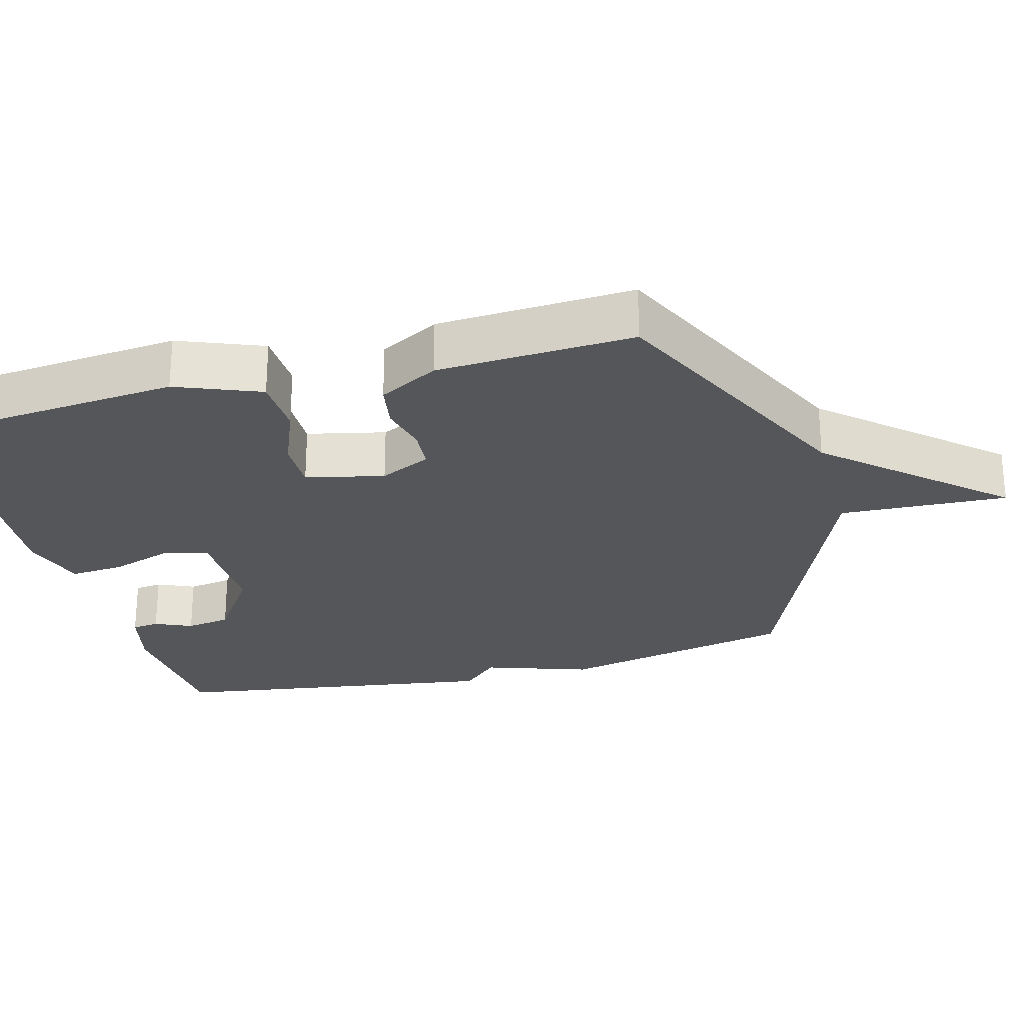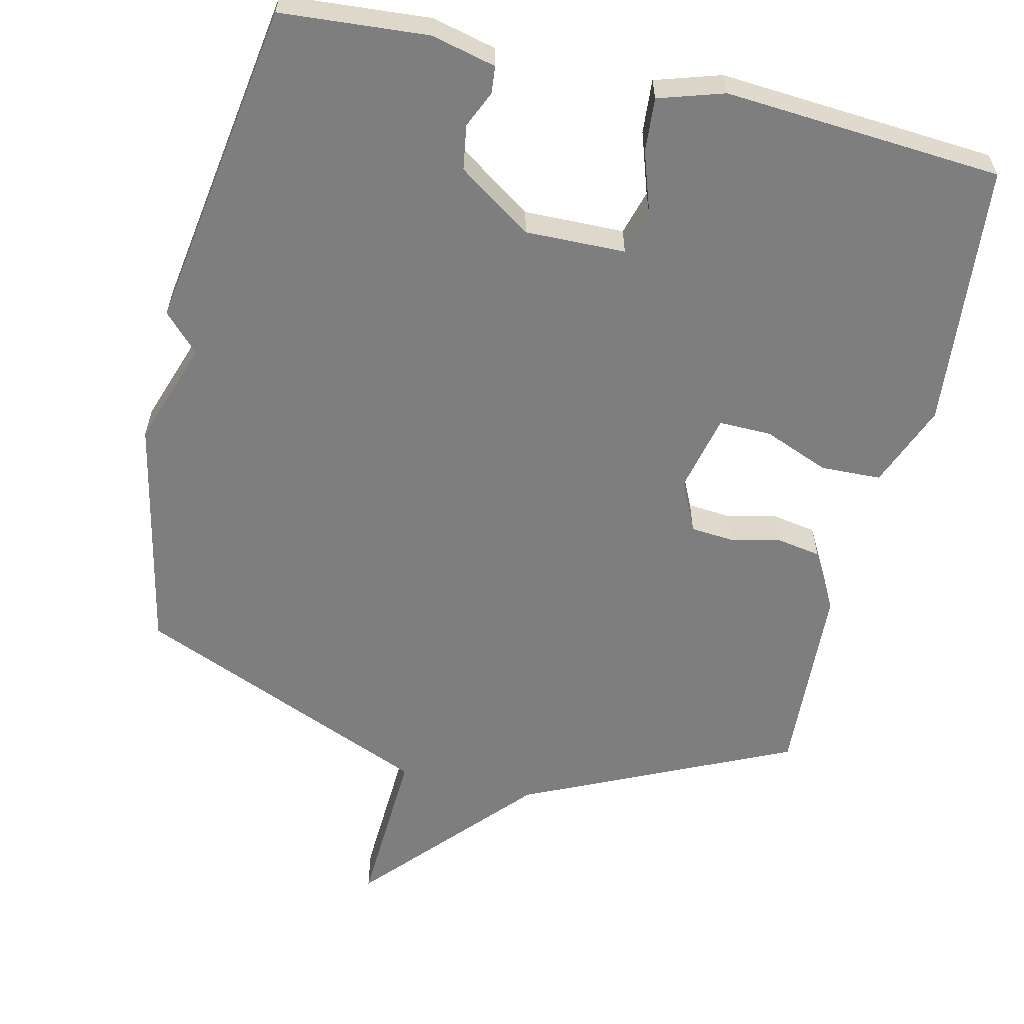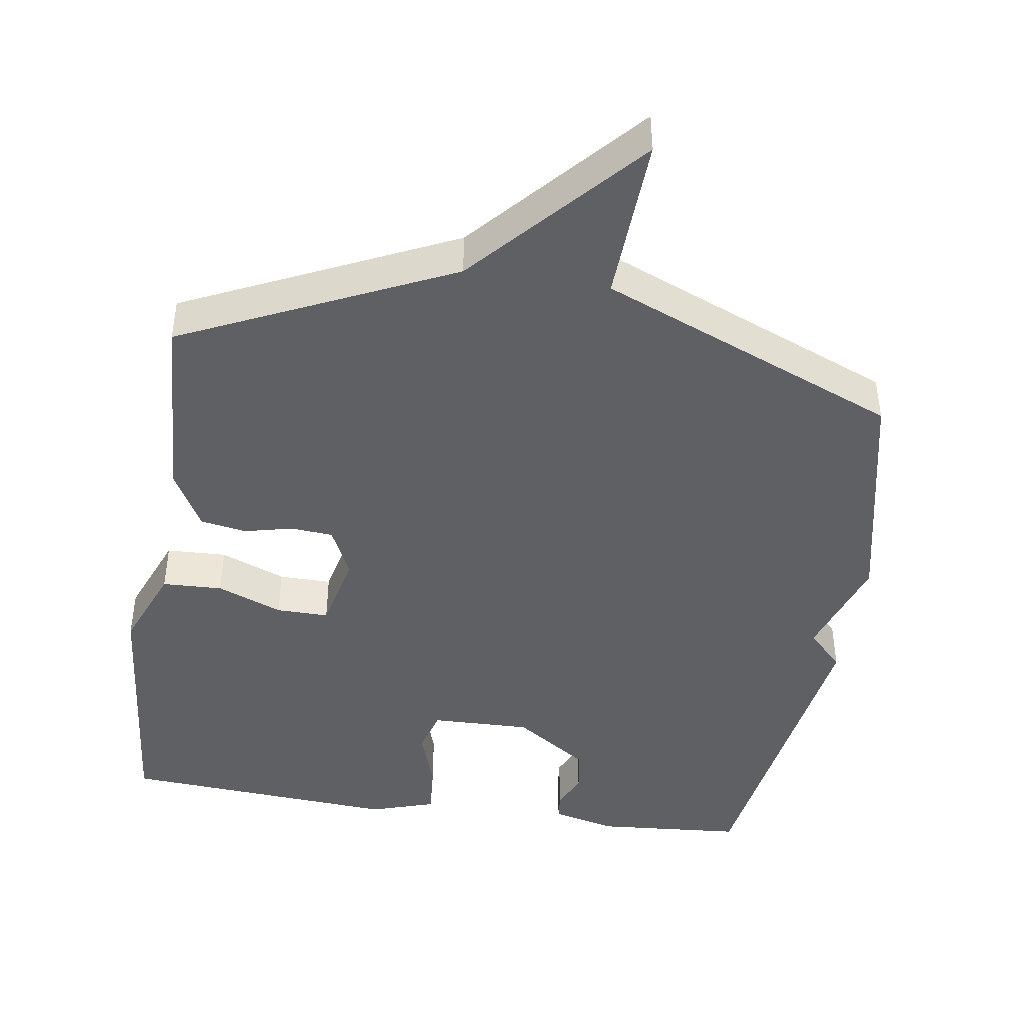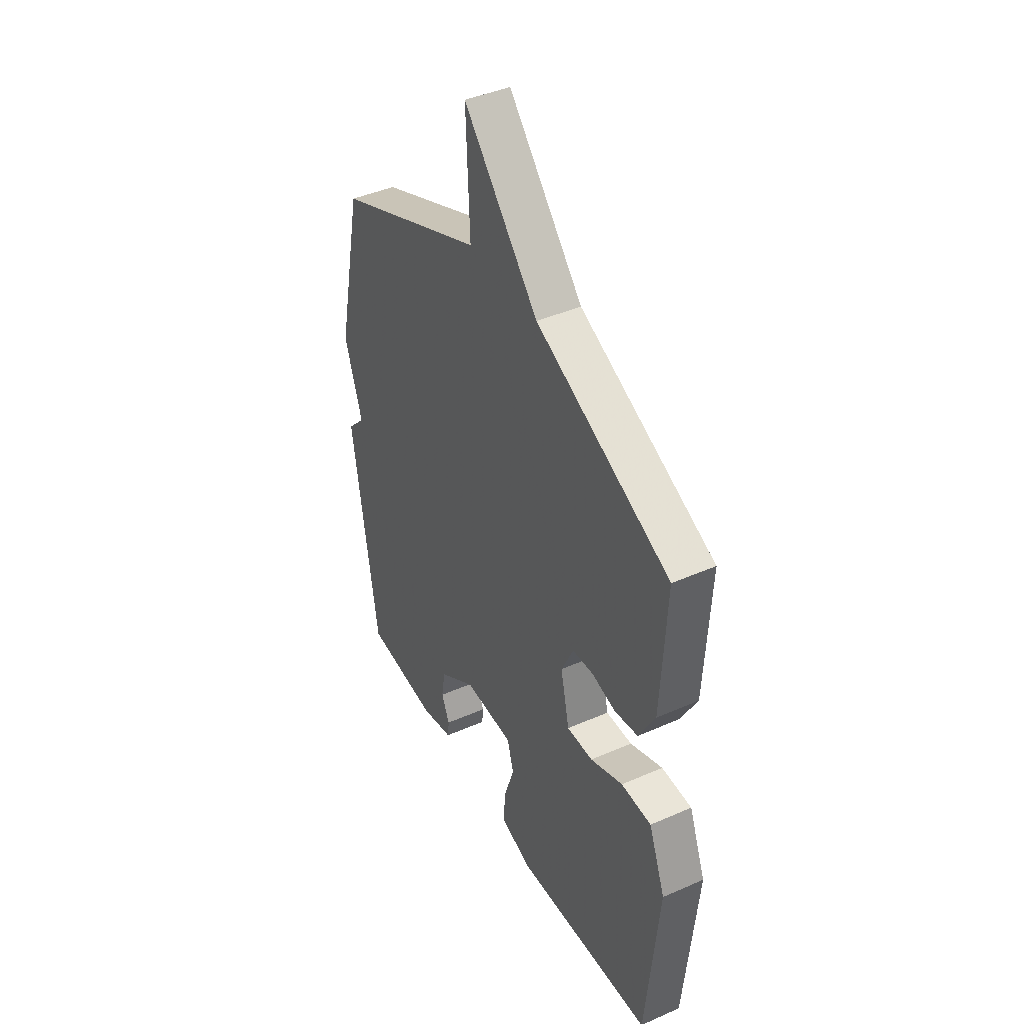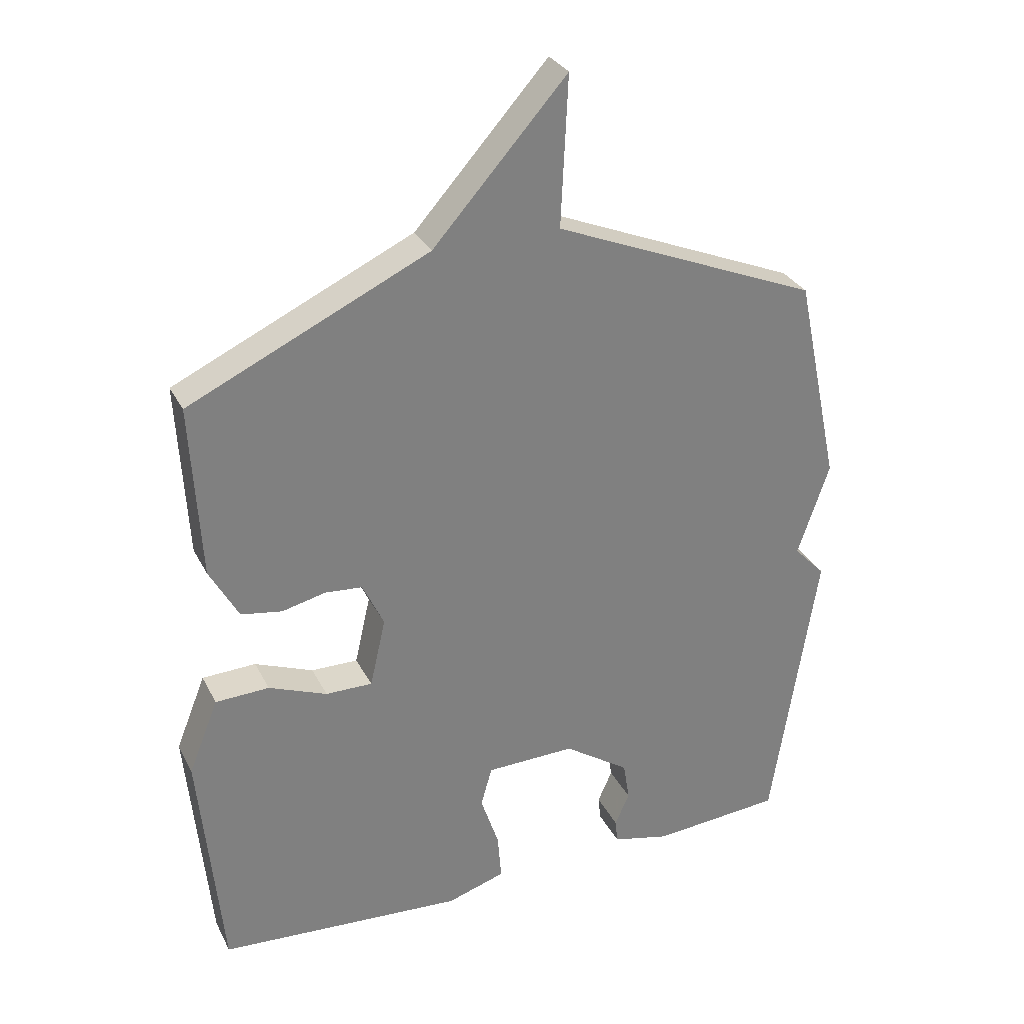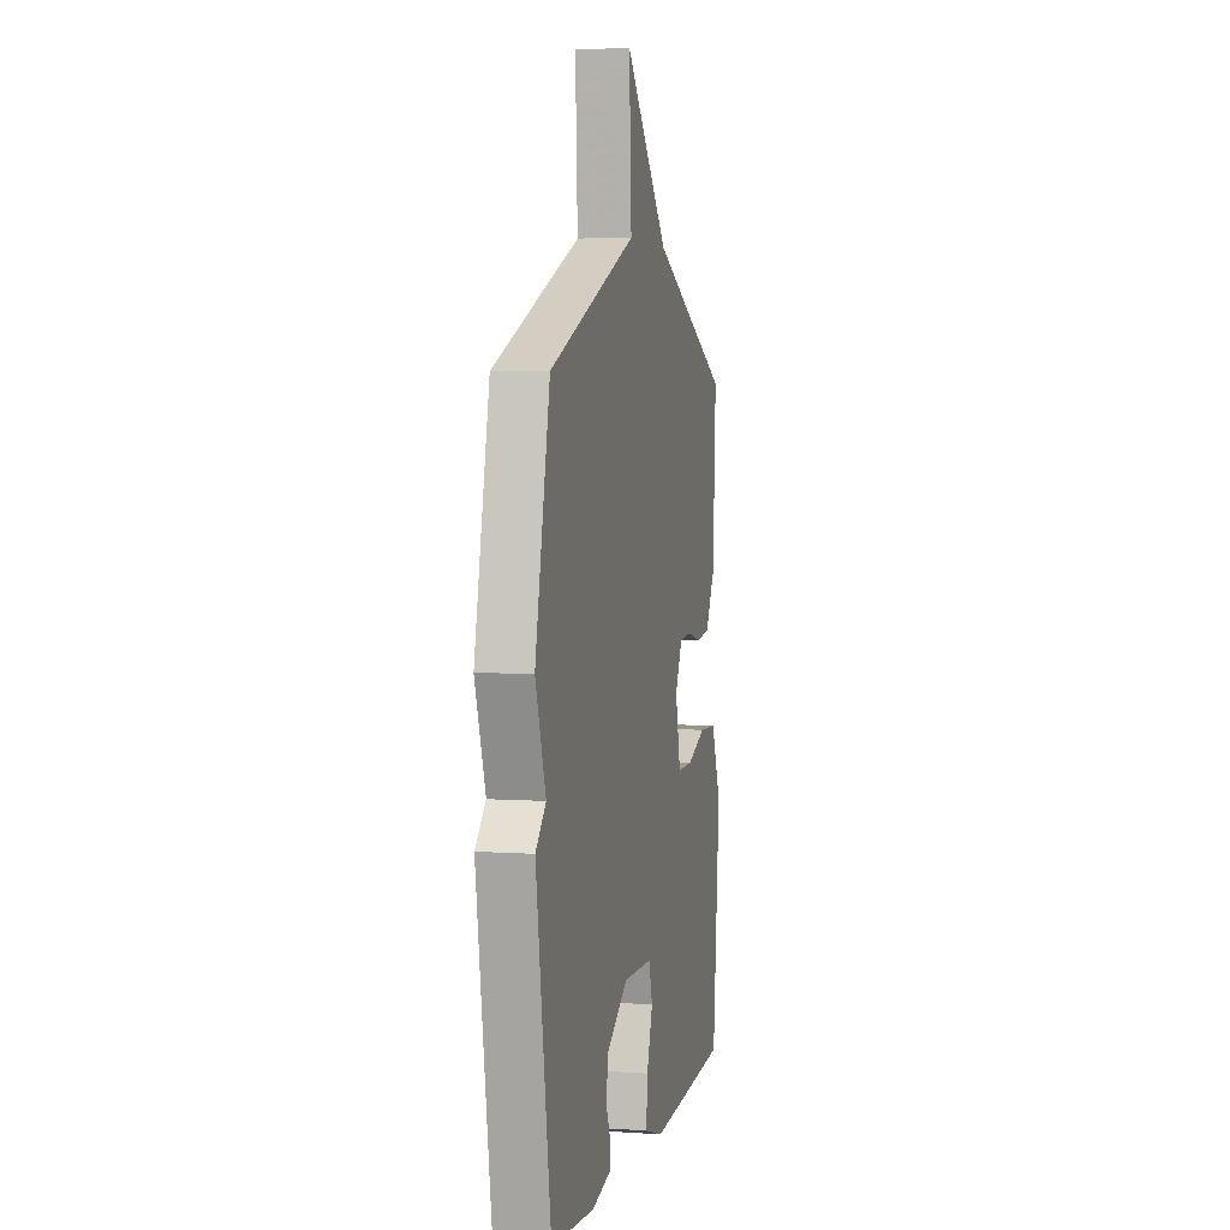
<metadata>
{"format":"obj","ext":"obj","renderer":"f3d","projection":"perspective","resolution":1024,"background":"white","views":[{"elev":-25.9,"azim":-74.8,"up":"+Y"},{"elev":-59.4,"azim":166.8,"up":"+Y"},{"elev":-43.9,"azim":-8.6,"up":"+Y"},{"elev":42.5,"azim":-117.7,"up":"+Z"},{"elev":30.7,"azim":-23.1,"up":"+Z"},{"elev":4.1,"azim":102.8,"up":"+Z"}]}
</metadata>
<code>
v -0.5 0.07 -0.5
v -0.535 0.07 -0.126
v -0.488 0.07 -0.008
v -0.403 0.07 -0.005
v -0.311 0.07 -0.042
v -0.237 0.07 -0.043
v -0.212 0.07 0.067
v -0.246 0.07 0.139
v -0.305 0.07 0.144
v -0.374 0.07 0.128
v -0.439 0.07 0.139
v -0.485 0.07 0.223
v -0.5 0.07 0.5
v -0.121 0.07 0.676
v 0.09 0.07 0.912
v 0.079 0.07 0.676
v 0.5 0.07 0.5
v 0.571 0.07 0.166
v 0.521 0.07 0.018
v 0.571 0.07 -0.034
v 0.5 0.07 -0.5
v 0.293 0.07 -0.516
v 0.202 0.07 -0.494
v 0.198 0.07 -0.456
v 0.221 0.07 -0.404
v 0.211 0.07 -0.341
v 0.107 0.07 -0.27
v -0.034 0.07 -0.273
v -0.052 0.07 -0.336
v -0.023 0.07 -0.423
v -0.017 0.07 -0.499
v -0.109 0.07 -0.528
v -0.5 0 -0.5
v -0.535 0 -0.126
v -0.488 0 -0.008
v -0.403 0 -0.005
v -0.311 0 -0.042
v -0.237 0 -0.043
v -0.212 0 0.067
v -0.246 0 0.139
v -0.305 0 0.144
v -0.374 0 0.128
v -0.439 0 0.139
v -0.485 0 0.223
v -0.5 0 0.5
v -0.121 0 0.676
v 0.09 0 0.912
v 0.079 0 0.676
v 0.5 0 0.5
v 0.571 0 0.166
v 0.521 0 0.018
v 0.571 0 -0.034
v 0.5 0 -0.5
v 0.293 0 -0.516
v 0.202 0 -0.494
v 0.198 0 -0.456
v 0.221 0 -0.404
v 0.211 0 -0.341
v 0.107 0 -0.27
v -0.034 0 -0.273
v -0.052 0 -0.336
v -0.023 0 -0.423
v -0.017 0 -0.499
v -0.109 0 -0.528
f 3 4 5
f 2 3 5
f 1 2 5
f 32 1 5
f 31 32 5
f 30 31 5
f 29 30 5
f 28 29 5 6
f 27 28 6 7
f 26 27 7 8
f 23 24 25
f 22 23 25
f 21 22 25
f 20 21 25
f 19 20 25
f 19 25 26
f 18 19 26
f 17 18 26
f 16 17 26
f 14 15 16
f 13 14 16
f 12 13 16
f 11 12 16
f 10 11 16
f 9 10 16
f 8 9 16
f 8 16 26
f 37 36 35
f 37 35 34
f 37 34 33
f 37 33 64
f 37 64 63
f 37 63 62
f 37 62 61
f 38 37 61 60
f 39 38 60 59
f 40 39 59 58
f 57 56 55
f 57 55 54
f 57 54 53
f 57 53 52
f 57 52 51
f 58 57 51
f 58 51 50
f 58 50 49
f 58 49 48
f 48 47 46
f 48 46 45
f 48 45 44
f 48 44 43
f 48 43 42
f 48 42 41
f 48 41 40
f 58 48 40
f 1 33 34 2
f 2 34 35 3
f 3 35 36 4
f 4 36 37 5
f 5 37 38 6
f 6 38 39 7
f 7 39 40 8
f 8 40 41 9
f 9 41 42 10
f 10 42 43 11
f 11 43 44 12
f 12 44 45 13
f 13 45 46 14
f 14 46 47 15
f 15 47 48 16
f 16 48 49 17
f 17 49 50 18
f 18 50 51 19
f 19 51 52 20
f 20 52 53 21
f 21 53 54 22
f 22 54 55 23
f 23 55 56 24
f 24 56 57 25
f 25 57 58 26
f 26 58 59 27
f 27 59 60 28
f 28 60 61 29
f 29 61 62 30
f 30 62 63 31
f 31 63 64 32
f 32 64 33 1

</code>
